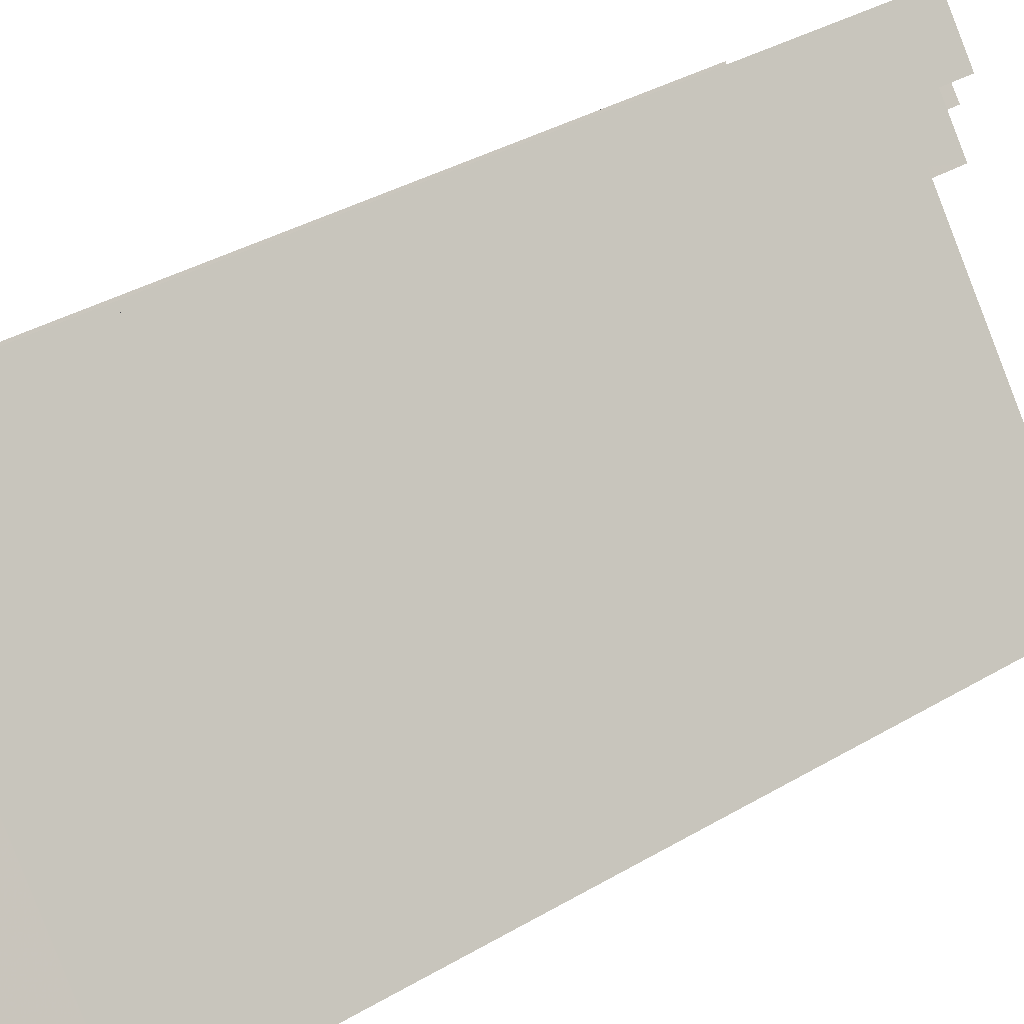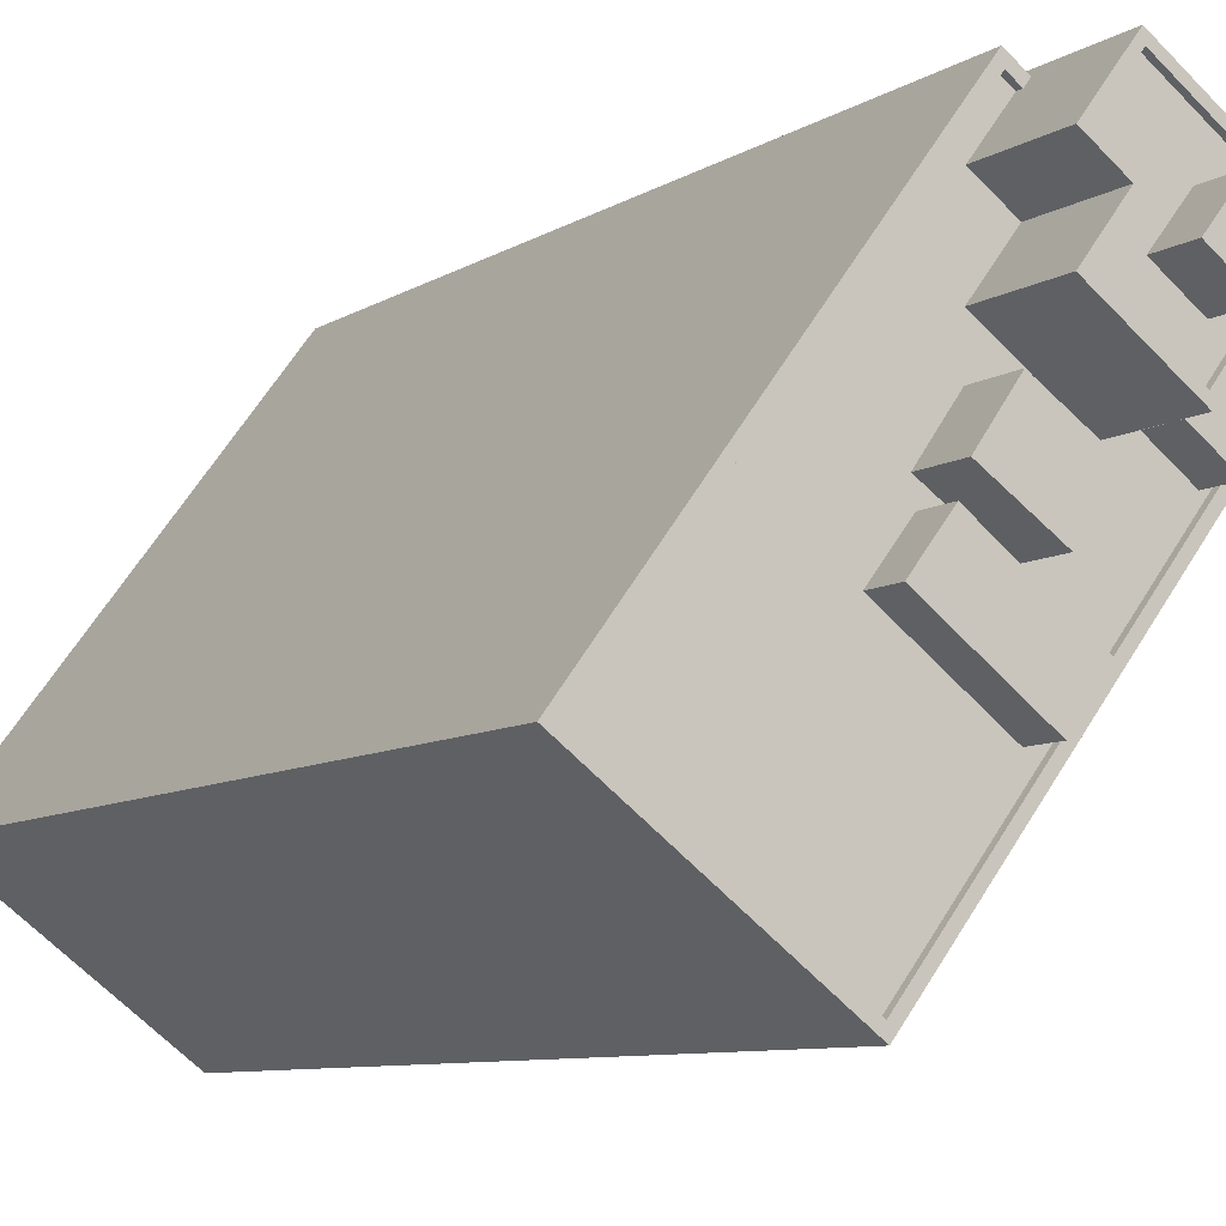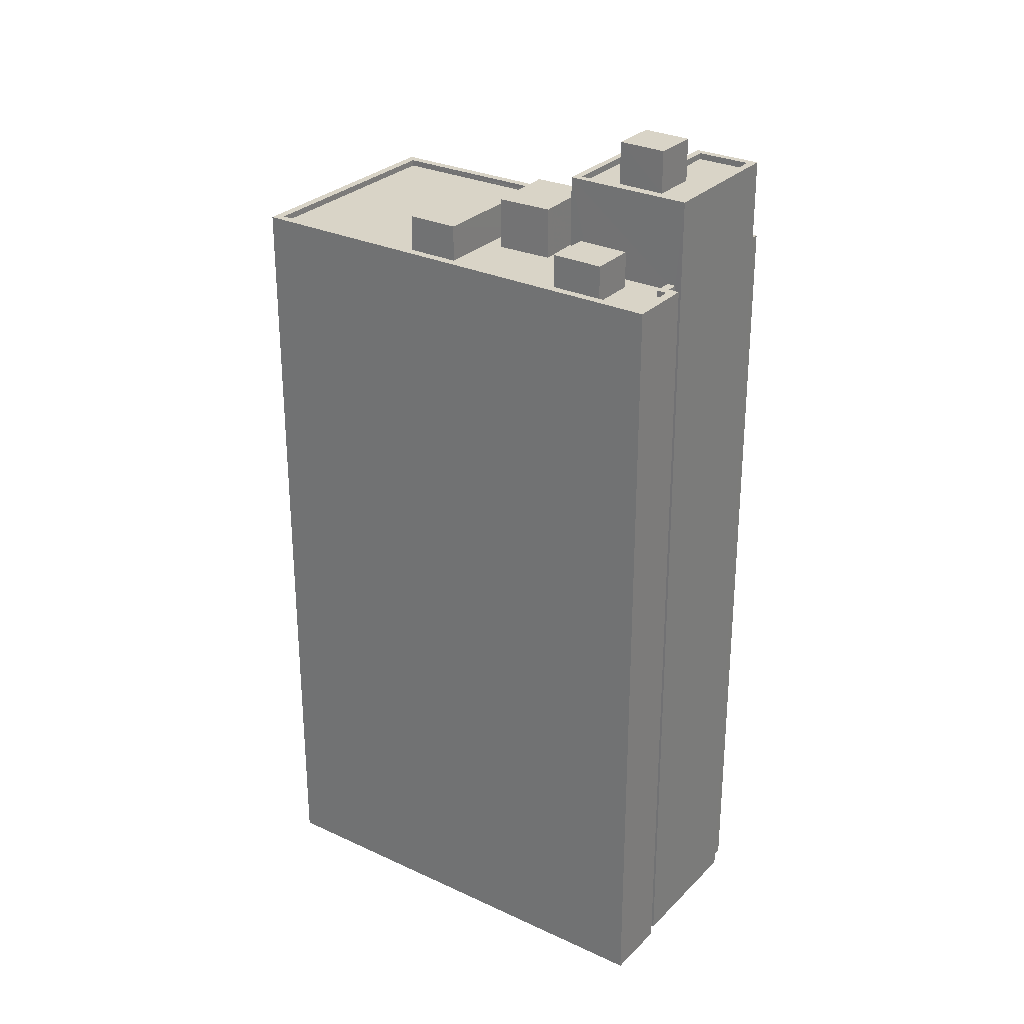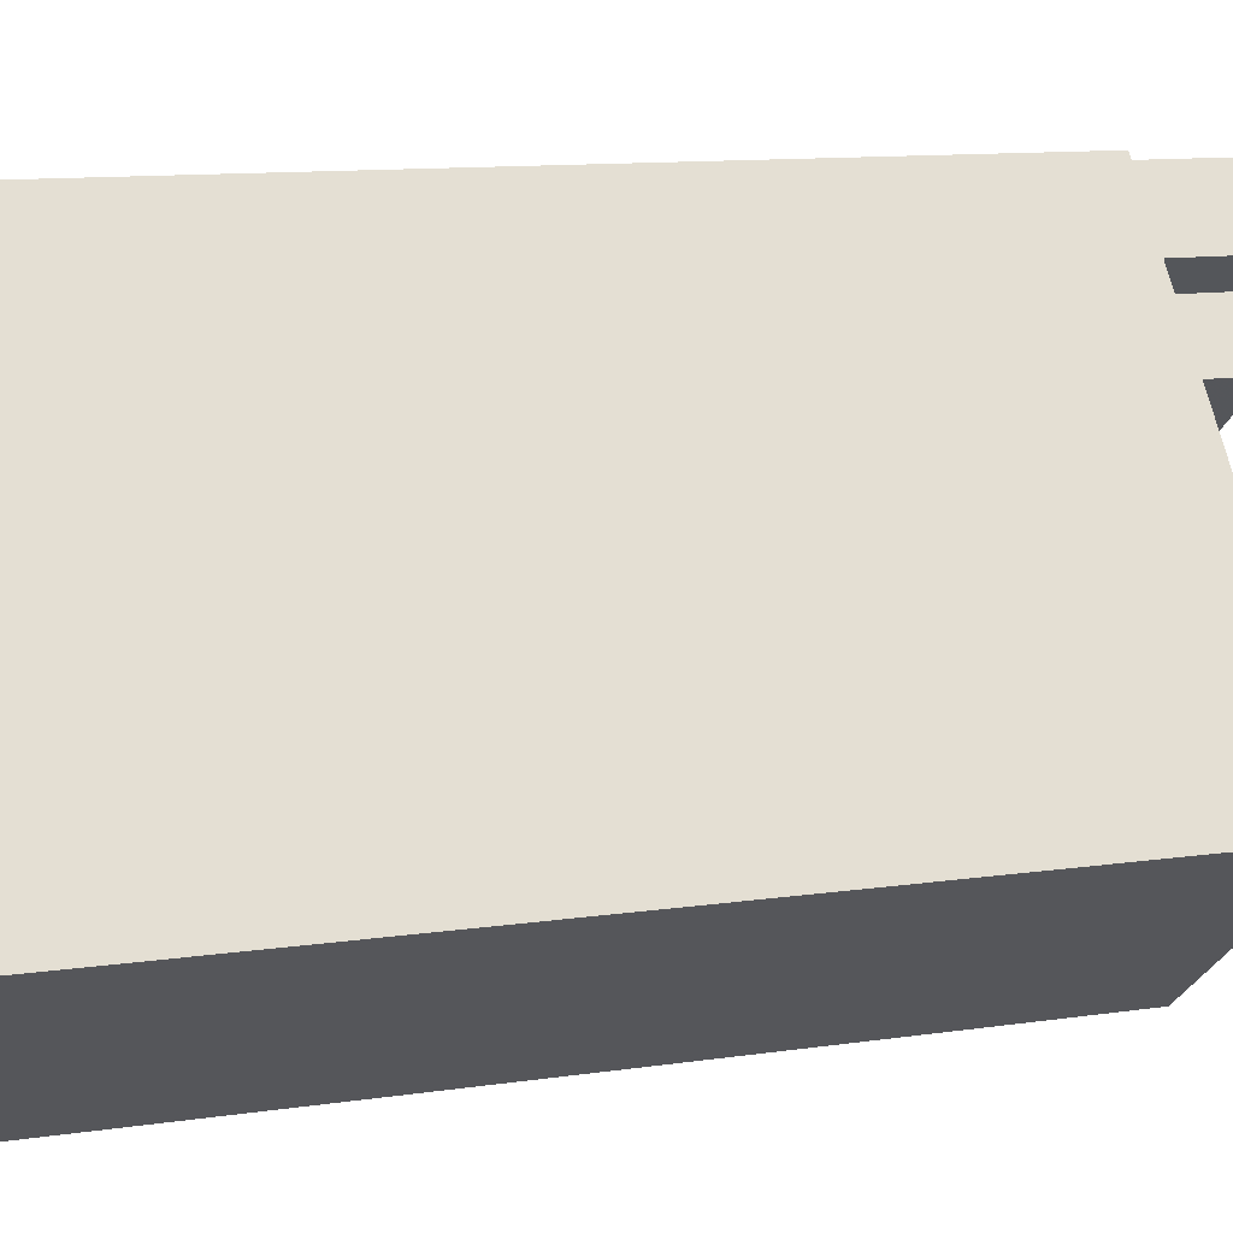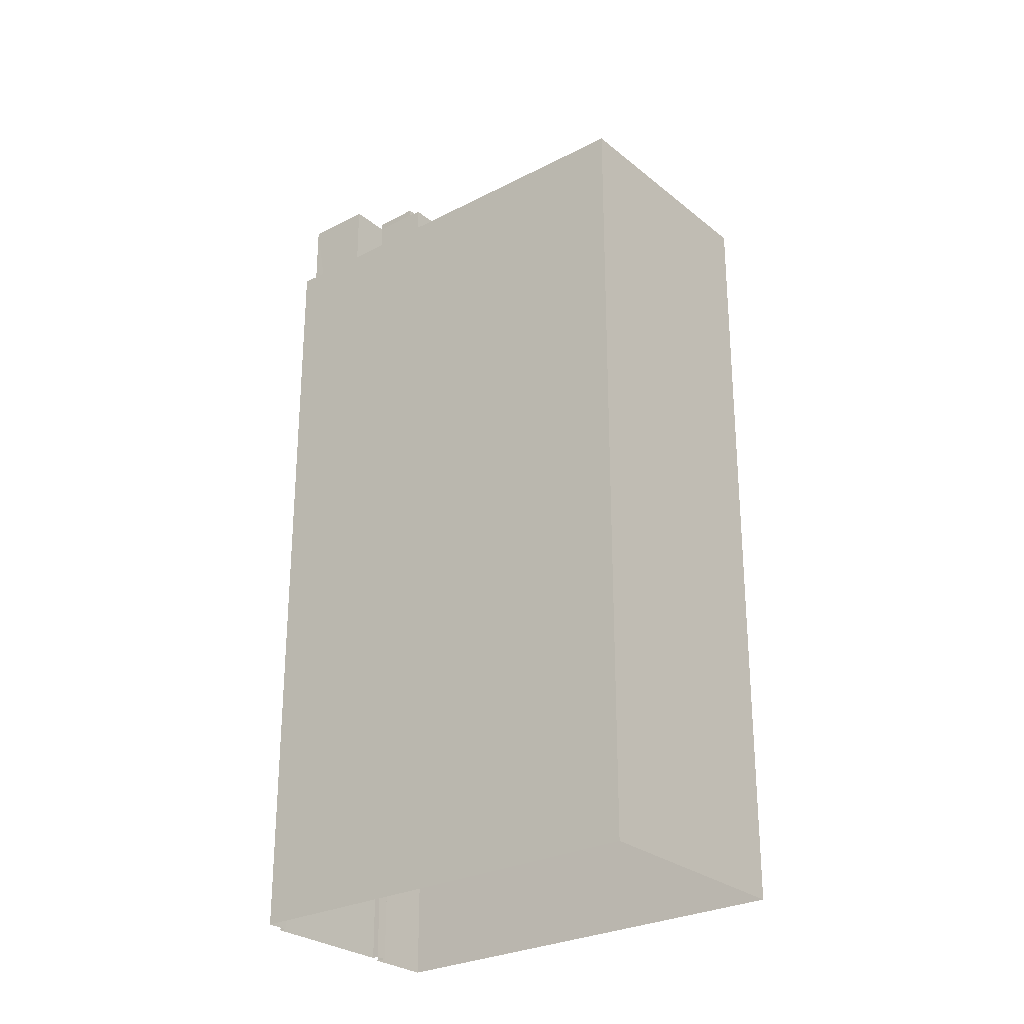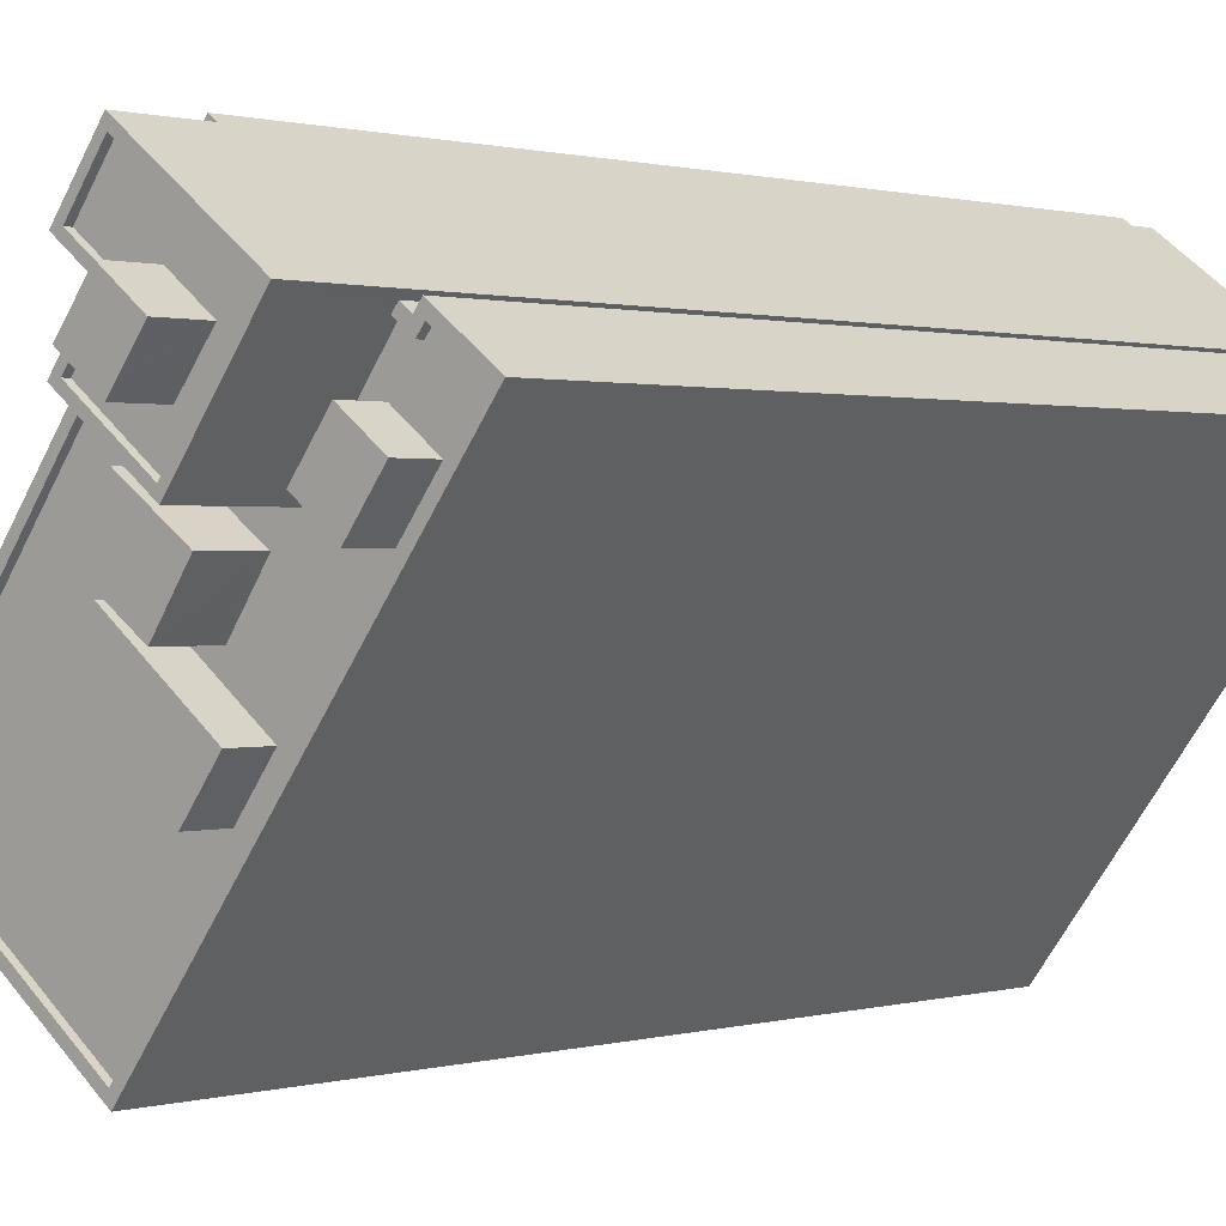
<metadata>
{"format":"obj","ext":"obj","renderer":"f3d","projection":"perspective","resolution":1024,"background":"white","views":[{"elev":36.5,"azim":-127.5,"up":"+Y"},{"elev":-7.8,"azim":-30.0,"up":"+Y"},{"elev":28.6,"azim":87.9,"up":"+Z"},{"elev":10.4,"azim":-111.6,"up":"+Y"},{"elev":-27.3,"azim":-88.0,"up":"+Z"},{"elev":0.7,"azim":41.8,"up":"+Y"}]}
</metadata>
<code>
v -5691 -3.629e+04 2.319
v -5699 -3.628e+04 2.322
v -5682 -3.627e+04 2.324
v -5682 -3.627e+04 2.323
v -5680 -3.627e+04 2.323
v -5688 -3.627e+04 2.326
v -5687 -3.627e+04 2.325
v -5682 -3.627e+04 2.323
v -5687 -3.627e+04 2.325
v -5682 -3.627e+04 2.324
v -5685 -3.627e+04 39.47
v -5685 -3.627e+04 39.47
v -5687 -3.627e+04 39.47
v -5684 -3.627e+04 39.47
v -5685 -3.627e+04 37.75
v -5685 -3.628e+04 37.75
v -5685 -3.628e+04 37.75
v -5688 -3.627e+04 37.75
v -5687 -3.627e+04 37.75
v -5687 -3.627e+04 37.75
v -5687 -3.627e+04 37.75
v -5687 -3.627e+04 37.75
v -5688 -3.627e+04 37.75
v -5684 -3.627e+04 37.75
v -5683 -3.627e+04 37.75
v -5685 -3.627e+04 37.75
v -5682 -3.627e+04 38
v -5687 -3.627e+04 38
v -5683 -3.627e+04 38
v -5689 -3.627e+04 38
v -5688 -3.627e+04 38
v -5685 -3.628e+04 38
v -5685 -3.628e+04 38
v -5688 -3.627e+04 38
v -5689 -3.627e+04 38
v -5687 -3.627e+04 38
v -5687 -3.627e+04 38
v -5687 -3.627e+04 38
v -5682 -3.627e+04 34.27
v -5682 -3.627e+04 34.27
v -5680 -3.627e+04 34.27
v -5681 -3.628e+04 34.27
v -5683 -3.628e+04 34.26
v -5683 -3.628e+04 34.26
v -5683 -3.627e+04 34.27
v -5683 -3.627e+04 34.27
v -5685 -3.628e+04 34.27
v -5684 -3.628e+04 34.27
v -5688 -3.627e+04 34.27
v -5689 -3.627e+04 34.27
v -5690 -3.627e+04 34.27
v -5688 -3.627e+04 34.27
v -5687 -3.627e+04 34.27
v -5687 -3.627e+04 34.27
v -5693 -3.628e+04 34.27
v -5690 -3.628e+04 34.27
v -5689 -3.628e+04 34.27
v -5689 -3.627e+04 34.27
v -5686 -3.628e+04 34.27
v -5688 -3.628e+04 34.26
v -5685 -3.628e+04 34.26
v -5685 -3.628e+04 34.27
v -5691 -3.628e+04 34.27
v -5694 -3.628e+04 34.27
v -5687 -3.628e+04 34.26
v -5686 -3.628e+04 34.26
v -5687 -3.628e+04 34.26
v -5690 -3.628e+04 34.27
v -5698 -3.628e+04 34.26
v -5691 -3.629e+04 34.26
v -5680 -3.627e+04 34.52
v -5680 -3.627e+04 34.52
v -5682 -3.627e+04 34.52
v -5691 -3.629e+04 34.51
v -5691 -3.629e+04 34.51
v -5699 -3.628e+04 34.51
v -5688 -3.627e+04 34.52
v -5688 -3.627e+04 34.52
v -5687 -3.627e+04 34.52
v -5683 -3.627e+04 34.52
v -5682 -3.627e+04 34.52
v -5682 -3.627e+04 34.52
v -5682 -3.627e+04 34.52
v -5687 -3.627e+04 34.52
v -5698 -3.628e+04 34.51
v -5682 -3.627e+04 34.52
v -5683 -3.628e+04 35.73
v -5683 -3.627e+04 35.74
v -5684 -3.628e+04 35.74
v -5681 -3.628e+04 35.74
v -5691 -3.628e+04 35.73
v -5686 -3.628e+04 35.73
v -5690 -3.628e+04 35.73
v -5687 -3.628e+04 35.73
v -5688 -3.628e+04 36.33
v -5689 -3.628e+04 36.34
v -5690 -3.628e+04 36.34
v -5686 -3.628e+04 36.34
f 1 2 3
f 1 4 5
f 2 6 7
f 5 4 8
f 3 7 9
f 10 3 9
f 1 3 4
f 2 7 3
f 11 12 13
f 11 14 12
f 15 16 17
f 18 16 19
f 20 18 19
f 19 16 15
f 20 19 21
f 21 22 23
f 17 24 15
f 25 24 17
f 22 26 25
f 21 19 26
f 26 24 25
f 22 21 26
f 27 28 29
f 28 30 31
f 32 33 34
f 32 34 35
f 34 36 35
f 31 30 36
f 29 28 37
f 38 36 34
f 31 36 38
f 37 28 31
f 27 33 32
f 27 29 33
f 39 40 41
f 41 42 43
f 43 42 44
f 45 40 46
f 47 45 46
f 48 45 47
f 42 40 45
f 41 40 42
f 49 50 51
f 51 50 52
f 49 53 50
f 52 50 54
f 55 56 57
f 51 55 58
f 51 58 49
f 59 60 61
f 57 59 62
f 44 61 43
f 44 48 62
f 47 62 48
f 58 57 62
f 58 55 57
f 44 59 61
f 44 62 59
f 63 56 64
f 55 64 56
f 65 66 67
f 61 66 65
f 60 66 61
f 56 68 60
f 56 63 68
f 60 68 66
f 69 70 63
f 64 69 63
f 70 65 67
f 63 70 67
f 71 72 73
f 74 72 71
f 74 75 76
f 77 78 79
f 77 76 78
f 80 81 82
f 81 83 73
f 78 84 79
f 75 85 76
f 85 78 76
f 80 86 81
f 74 71 75
f 83 71 73
f 86 83 81
f 87 88 89
f 87 90 88
f 91 92 93
f 91 94 92
f 95 96 97
f 95 98 96
f 26 13 12
f 26 19 13
f 14 26 12
f 14 24 26
f 11 24 14
f 11 15 24
f 19 15 11
f 13 19 11
f 29 22 25
f 29 37 22
f 25 17 29
f 17 16 33
f 29 17 33
f 33 16 18
f 34 33 18
f 21 38 20
f 20 34 18
f 20 38 34
f 38 21 23
f 31 38 23
f 31 23 22
f 37 31 22
f 3 10 82
f 10 27 82
f 47 32 62
f 80 27 32
f 46 80 47
f 82 27 80
f 47 80 32
f 27 10 9
f 28 27 9
f 79 9 7
f 9 79 28
f 50 30 84
f 54 50 84
f 30 28 84
f 84 28 79
f 32 35 58
f 62 32 58
f 53 49 36
f 49 58 35
f 36 49 35
f 36 30 50
f 53 36 50
f 3 81 4
f 3 82 81
f 79 6 77
f 79 7 6
f 76 77 6
f 2 76 6
f 81 8 4
f 81 73 8
f 72 5 8
f 73 72 8
f 5 72 74
f 1 5 74
f 74 2 1
f 74 76 2
f 75 70 69
f 85 75 69
f 55 51 78
f 64 55 85
f 51 52 78
f 69 64 85
f 85 55 78
f 46 40 86
f 80 46 86
f 84 78 52
f 54 84 52
f 86 40 39
f 83 86 39
f 71 39 41
f 71 83 39
f 43 61 71
f 41 43 71
f 61 65 75
f 65 70 75
f 71 61 75
f 89 88 45
f 48 89 45
f 45 90 42
f 45 88 90
f 42 87 44
f 42 90 87
f 87 89 48
f 44 87 48
f 91 93 68
f 63 91 68
f 68 92 66
f 68 93 92
f 66 94 67
f 66 92 94
f 94 91 63
f 67 94 63
f 57 97 96
f 57 56 97
f 98 57 96
f 98 59 57
f 95 59 98
f 95 60 59
f 56 60 95
f 97 56 95

</code>
